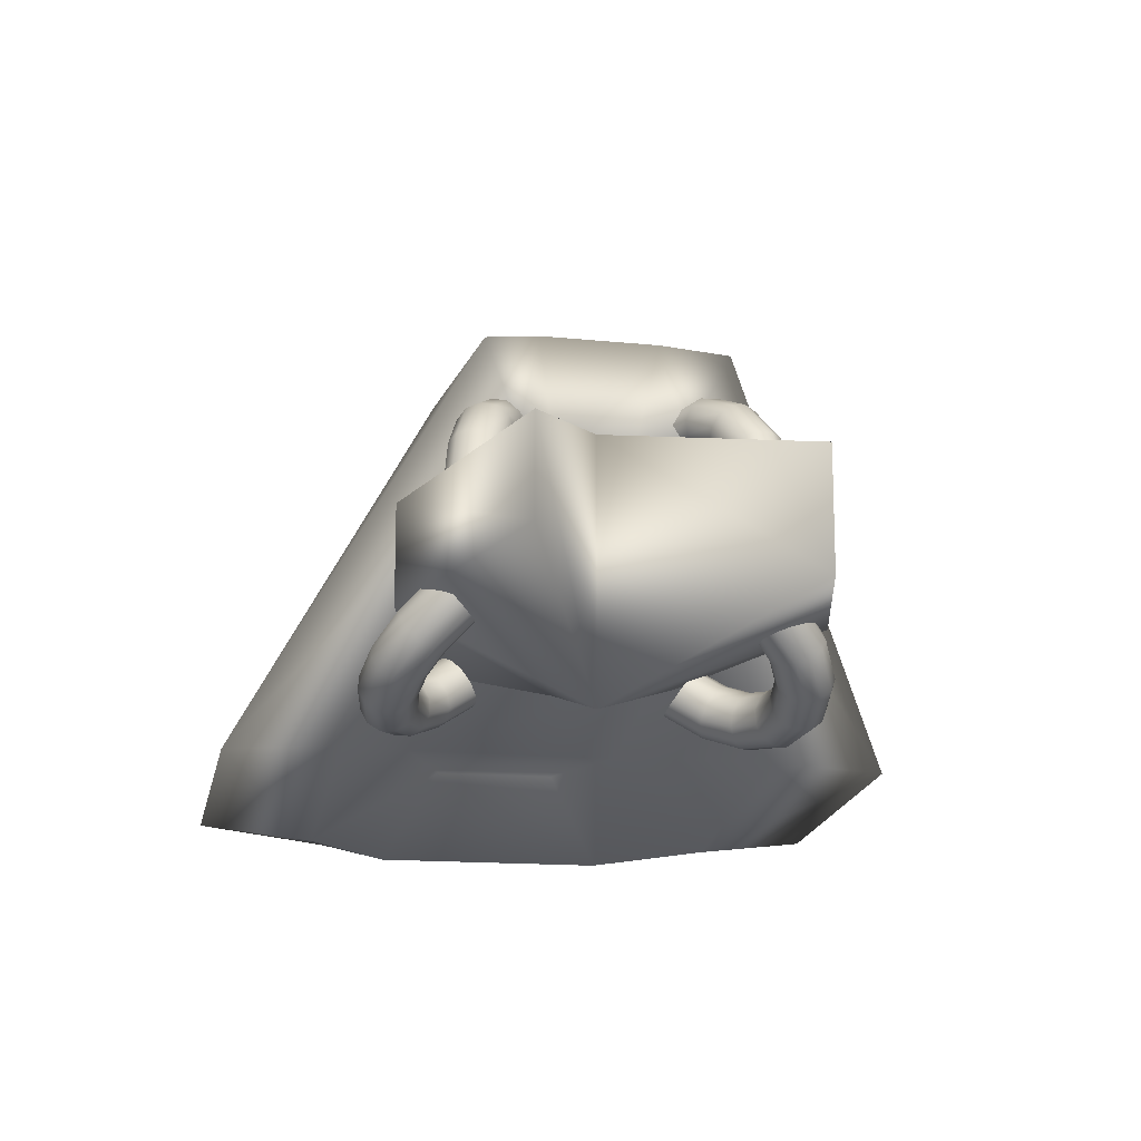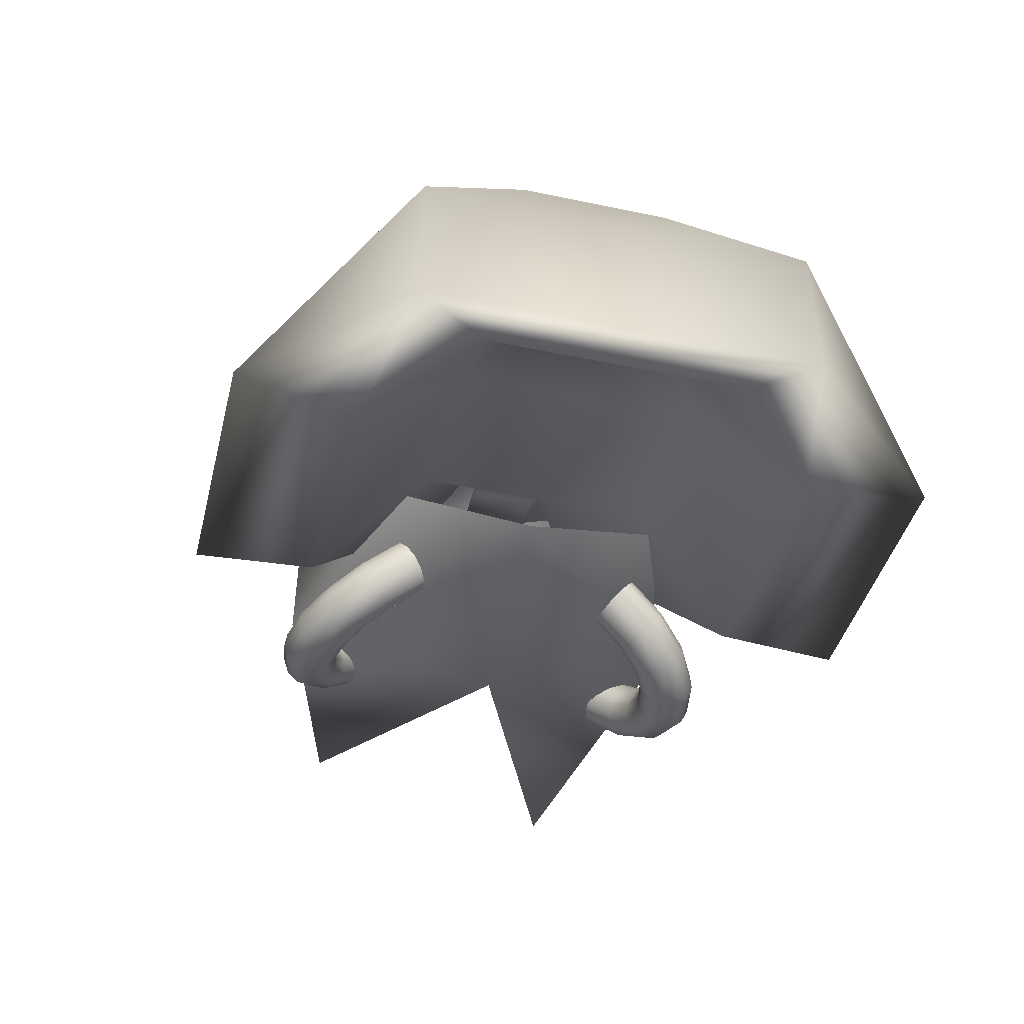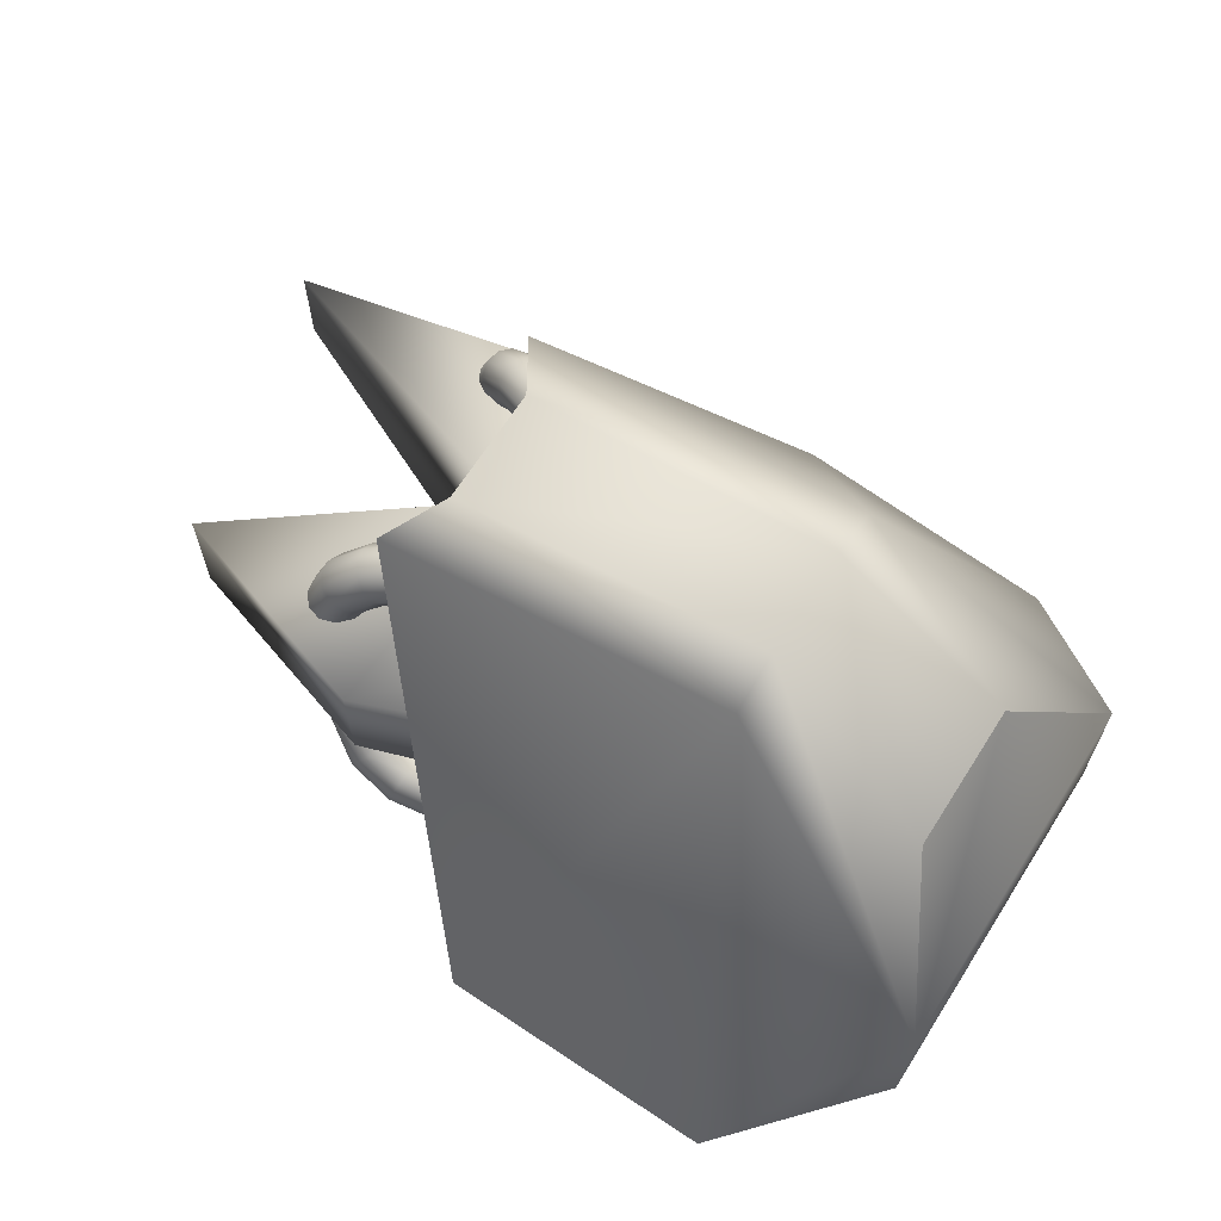
<metadata>
{"format":"obj","ext":"obj","renderer":"f3d","projection":"perspective","resolution":1024,"background":"white","views":[{"elev":-14.1,"azim":-103.0,"up":"+Z"},{"elev":-47.4,"azim":76.7,"up":"+Z"},{"elev":65.5,"azim":32.5,"up":"+Z"}]}
</metadata>
<code>
g default
v -0.04555 0.1071 0.1835
v 0.1334 0.2997 -0.1427
v -0.04555 -0.1071 0.1835
v 0.1334 -0.2997 -0.1427
v 0.4932 -0.1676 -0.03161
v 0.4932 -0.1676 -0.1758
v 0.4932 0.1676 -0.03161
v 0.4932 0.1676 -0.1758
v 0.2712 -0.09699 0.2224
v 0.2712 0.09699 0.2224
v 0.3768 0.2979 -0.1758
v 0.3768 -0.2979 -0.1758
v -0.02113 0.06961 0.1053
v 0.1345 0.1948 -0.1356
v 0.1345 -0.1948 -0.1356
v -0.02113 -0.06961 0.1053
v 0.3625 -0.1936 -0.189
v 0.3625 0.1936 -0.189
v 0.4687 0.1089 -0.192
v 0.4687 -0.1089 -0.192
v 0.0944 0.03712 0.08296
v 0.1922 0.1039 -0.05545
v 0.1922 -0.1039 -0.05545
v 0.0944 -0.03712 0.08296
v 0.3567 -0.1033 -0.09928
v 0.3567 0.1033 -0.09928
v 0.4415 0.0581 -0.1063
v 0.4415 -0.0581 -0.1063
v 0.2712 0.04823 0.2396
v -0.01182 0.05325 0.2006
v 0.0126 0.03461 0.1053
v 0.2712 -0.04824 0.2396
v -0.01182 -0.05327 0.2006
v 0.0126 -0.03462 0.1053
v 0.4261 -0.06581 0.09541
v 0.4261 0.06578 0.09541
v 0.0535 -0.02654 0.09413
v 0.0535 0.02653 0.09413
v -0.2286 -0.1312 0.05307
v -0.2286 -0.1312 -0.05307
v 0.1758 0 0.07543
v 0.1758 0 -0.07543
v -0.03217 -0.1926 -0.04942
v -0.03217 -0.1926 0.04942
v 0.001295 0 0.1199
v 0.001295 0 -0.1199
v 0.1758 -0.1178 -0.06363
v 0.1758 -0.1178 0.06363
v -0.2924 0.1169 -0.04184
v -0.2924 0.1169 0.04184
v -0.01069 0.1742 0.04435
v -0.01069 0.1742 -0.04435
v 0.1758 0.1198 0.05887
v 0.1758 0.1198 -0.05887
v 0.07919 -0.1017 -0.07433
v 0.07032 -0.1218 -0.08775
v 0.05326 -0.1392 -0.09603
v 0.0306 -0.1513 -0.09791
v 0.005786 -0.1562 -0.0931
v -0.01739 -0.1531 -0.08234
v -0.03542 -0.1426 -0.06726
v -0.04553 -0.1262 -0.05016
v 0.07906 -0.09382 -0.08482
v 0.06974 -0.1149 -0.09893
v 0.05179 -0.1332 -0.1076
v 0.02796 -0.1459 -0.1096
v 0.001875 -0.151 -0.1046
v -0.0225 -0.1478 -0.09323
v -0.04145 -0.1368 -0.07737
v -0.05209 -0.1196 -0.05939
v 0.08543 -0.08779 -0.09459
v 0.07486 -0.1117 -0.1106
v 0.05451 -0.1325 -0.1205
v 0.02749 -0.1469 -0.1227
v -0.002091 -0.1527 -0.117
v -0.02973 -0.149 -0.1041
v -0.05121 -0.1365 -0.08615
v -0.06328 -0.117 -0.06576
v 0.09659 -0.08524 -0.101
v 0.08431 -0.1131 -0.1196
v 0.06068 -0.1371 -0.1311
v 0.0293 -0.1538 -0.1337
v -0.005049 -0.1606 -0.127
v -0.03714 -0.1564 -0.1121
v -0.0621 -0.1418 -0.09123
v -0.07611 -0.1192 -0.06755
v 0.1095 -0.08686 -0.1024
v 0.09556 -0.1185 -0.1236
v 0.06865 -0.146 -0.1366
v 0.03291 -0.165 -0.1396
v -0.006208 -0.1727 -0.132
v -0.04276 -0.1679 -0.115
v -0.07118 -0.1513 -0.09126
v -0.08714 -0.1255 -0.06429
v 0.1208 -0.09223 -0.09837
v 0.1056 -0.1267 -0.1214
v 0.07629 -0.1566 -0.1356
v 0.03736 -0.1773 -0.1389
v -0.005256 -0.1857 -0.1306
v -0.04507 -0.1805 -0.1121
v -0.07603 -0.1624 -0.08622
v -0.09341 -0.1343 -0.05684
v 0.1274 -0.09989 -0.08998
v 0.1117 -0.1354 -0.1137
v 0.08154 -0.1662 -0.1284
v 0.04145 -0.1875 -0.1317
v -0.002448 -0.1962 -0.1232
v -0.04346 -0.1908 -0.1041
v -0.07534 -0.1722 -0.07747
v -0.09325 -0.1433 -0.04721
v 0.1276 -0.1078 -0.0795
v 0.1123 -0.1423 -0.1026
v 0.083 -0.1722 -0.1168
v 0.04408 -0.1929 -0.12
v 0.001463 -0.2013 -0.1117
v -0.03835 -0.196 -0.09325
v -0.06931 -0.178 -0.06735
v -0.08669 -0.1499 -0.03797
v 0.1212 -0.1138 -0.06973
v 0.1072 -0.1455 -0.09089
v 0.08029 -0.1729 -0.1039
v 0.04455 -0.192 -0.1069
v 0.005429 -0.1996 -0.09932
v -0.03112 -0.1948 -0.08235
v -0.05954 -0.1783 -0.05857
v -0.0755 -0.1525 -0.03161
v 0.11 -0.1164 -0.06329
v 0.09774 -0.1442 -0.08187
v 0.07412 -0.1683 -0.09333
v 0.04274 -0.185 -0.09593
v 0.008387 -0.1917 -0.08927
v -0.02371 -0.1875 -0.07437
v -0.04866 -0.173 -0.05349
v -0.06267 -0.1503 -0.02981
v 0.09707 -0.1148 -0.0619
v 0.08649 -0.1387 -0.0779
v 0.06615 -0.1595 -0.08777
v 0.03913 -0.1738 -0.09001
v 0.009546 -0.1796 -0.08428
v -0.01809 -0.176 -0.07145
v -0.03958 -0.1635 -0.05347
v -0.05164 -0.144 -0.03308
v 0.08578 -0.1094 -0.06594
v 0.07646 -0.1305 -0.08006
v 0.05851 -0.1488 -0.08876
v 0.03468 -0.1615 -0.09074
v 0.008594 -0.1666 -0.08568
v -0.01578 -0.1634 -0.07436
v -0.03473 -0.1524 -0.05851
v -0.04537 -0.1352 -0.04052
v 0.006113 -0.07966 0.1023
v -0.01709 -0.09079 0.1023
v -0.03864 -0.1008 0.09241
v -0.05525 -0.1083 0.0742
v -0.06439 -0.1119 0.05042
v 0.01223 -0.09089 0.1053
v -0.01217 -0.1026 0.1053
v -0.03483 -0.1132 0.09489
v -0.05229 -0.121 0.07574
v -0.06191 -0.1248 0.05074
v 0.01798 -0.0987 0.1141
v -0.009687 -0.112 0.1141
v -0.03538 -0.1239 0.1024
v -0.05518 -0.1328 0.08064
v -0.06609 -0.1372 0.0523
v 0.02182 -0.101 0.1265
v -0.01031 -0.1164 0.1265
v -0.04015 -0.1303 0.1128
v -0.06315 -0.1406 0.08759
v -0.0758 -0.1457 0.05467
v 0.02272 -0.09717 0.139
v -0.01388 -0.1147 0.139
v -0.04786 -0.1306 0.1234
v -0.07405 -0.1423 0.09472
v -0.08847 -0.1481 0.05723
v 0.02044 -0.08824 0.1484
v -0.01942 -0.1074 0.1483
v -0.05644 -0.1246 0.1314
v -0.08497 -0.1374 0.1001
v -0.1007 -0.1437 0.05928
v 0.01559 -0.0766 0.152
v -0.02547 -0.0963 0.152
v -0.06359 -0.1141 0.1346
v -0.09298 -0.1272 0.1024
v -0.1092 -0.1337 0.06028
v 0.009469 -0.06538 0.149
v -0.03039 -0.0845 0.149
v -0.06741 -0.1017 0.1321
v -0.09594 -0.1145 0.1008
v -0.1116 -0.1208 0.05997
v 0.00372 -0.05756 0.1402
v -0.03287 -0.07512 0.1402
v -0.06685 -0.09095 0.1246
v -0.09305 -0.1027 0.09591
v -0.1075 -0.1085 0.05841
v -0.000118 -0.05527 0.1278
v -0.03225 -0.07068 0.1278
v -0.06209 -0.08458 0.1142
v -0.08508 -0.09486 0.08896
v -0.09774 -0.09995 0.05604
v -0.001017 -0.05909 0.1153
v -0.02869 -0.07236 0.1153
v -0.05438 -0.08434 0.1035
v -0.07418 -0.09319 0.08183
v -0.08508 -0.09757 0.05348
v 0.001264 -0.06802 0.106
v -0.02314 -0.07973 0.1059
v -0.0458 -0.09029 0.09557
v -0.06326 -0.09809 0.07643
v -0.07288 -0.102 0.05143
v 0.07919 0.1017 -0.07433
v 0.07032 0.1218 -0.08775
v 0.05326 0.1392 -0.09603
v 0.0306 0.1513 -0.09791
v 0.005786 0.1562 -0.0931
v -0.01739 0.1531 -0.08234
v -0.03542 0.1426 -0.06726
v -0.04553 0.1262 -0.05016
v 0.07906 0.09382 -0.08482
v 0.06974 0.1149 -0.09893
v 0.05179 0.1332 -0.1076
v 0.02796 0.1459 -0.1096
v 0.001875 0.151 -0.1046
v -0.0225 0.1478 -0.09323
v -0.04145 0.1368 -0.07737
v -0.05209 0.1196 -0.05939
v 0.08543 0.08779 -0.09459
v 0.07486 0.1117 -0.1106
v 0.05451 0.1325 -0.1205
v 0.02749 0.1469 -0.1227
v -0.002091 0.1527 -0.117
v -0.02973 0.149 -0.1041
v -0.05121 0.1365 -0.08615
v -0.06328 0.117 -0.06576
v 0.09659 0.08524 -0.101
v 0.08431 0.1131 -0.1196
v 0.06068 0.1371 -0.1311
v 0.0293 0.1538 -0.1337
v -0.005049 0.1606 -0.127
v -0.03714 0.1564 -0.1121
v -0.0621 0.1418 -0.09123
v -0.07611 0.1192 -0.06755
v 0.1095 0.08686 -0.1024
v 0.09556 0.1185 -0.1236
v 0.06865 0.146 -0.1366
v 0.03291 0.165 -0.1396
v -0.006208 0.1727 -0.132
v -0.04276 0.1679 -0.115
v -0.07118 0.1513 -0.09126
v -0.08714 0.1255 -0.06429
v 0.1208 0.09223 -0.09837
v 0.1056 0.1267 -0.1214
v 0.07629 0.1566 -0.1356
v 0.03736 0.1773 -0.1389
v -0.005256 0.1857 -0.1306
v -0.04507 0.1805 -0.1121
v -0.07603 0.1624 -0.08622
v -0.09341 0.1343 -0.05684
v 0.1274 0.09989 -0.08998
v 0.1117 0.1354 -0.1137
v 0.08154 0.1662 -0.1284
v 0.04145 0.1875 -0.1317
v -0.002448 0.1962 -0.1232
v -0.04346 0.1908 -0.1041
v -0.07534 0.1722 -0.07747
v -0.09325 0.1433 -0.04721
v 0.1276 0.1078 -0.0795
v 0.1123 0.1423 -0.1026
v 0.083 0.1722 -0.1168
v 0.04408 0.1929 -0.12
v 0.001463 0.2013 -0.1117
v -0.03835 0.196 -0.09325
v -0.06931 0.178 -0.06735
v -0.08669 0.1499 -0.03797
v 0.1212 0.1138 -0.06973
v 0.1072 0.1455 -0.09089
v 0.08029 0.1729 -0.1039
v 0.04455 0.192 -0.1069
v 0.005429 0.1996 -0.09932
v -0.03112 0.1949 -0.08235
v -0.05954 0.1783 -0.05857
v -0.0755 0.1525 -0.03161
v 0.11 0.1164 -0.06329
v 0.09774 0.1442 -0.08187
v 0.07412 0.1683 -0.09333
v 0.04274 0.185 -0.09593
v 0.008387 0.1917 -0.08927
v -0.02371 0.1875 -0.07437
v -0.04866 0.173 -0.05349
v -0.06267 0.1503 -0.02981
v 0.09707 0.1148 -0.0619
v 0.08649 0.1387 -0.0779
v 0.06615 0.1595 -0.08777
v 0.03913 0.1738 -0.09001
v 0.009546 0.1796 -0.08428
v -0.01809 0.176 -0.07145
v -0.03958 0.1635 -0.05347
v -0.05164 0.144 -0.03308
v 0.08578 0.1094 -0.06594
v 0.07646 0.1305 -0.08006
v 0.05851 0.1488 -0.08876
v 0.03468 0.1615 -0.09074
v 0.008594 0.1666 -0.08568
v -0.01578 0.1634 -0.07436
v -0.03473 0.1524 -0.05851
v -0.04537 0.1352 -0.04052
v 0.006113 0.07966 0.08733
v -0.01709 0.09079 0.08731
v -0.03864 0.1008 0.07745
v -0.05525 0.1083 0.05925
v -0.06439 0.1119 0.03547
v 0.01223 0.09089 0.09032
v -0.01217 0.1026 0.0903
v -0.03483 0.1132 0.07993
v -0.05229 0.121 0.06079
v -0.06191 0.1248 0.03579
v 0.01798 0.0987 0.09918
v -0.009687 0.112 0.09916
v -0.03538 0.1239 0.0874
v -0.05518 0.1328 0.06569
v -0.06609 0.1372 0.03734
v 0.02182 0.101 0.1115
v -0.01031 0.1164 0.1115
v -0.04015 0.1303 0.09785
v -0.06315 0.1406 0.07264
v -0.0758 0.1457 0.03972
v 0.02272 0.09717 0.1241
v -0.01388 0.1147 0.124
v -0.04786 0.1306 0.1085
v -0.07405 0.1423 0.07977
v -0.08847 0.1481 0.04227
v 0.02044 0.08824 0.1334
v -0.01942 0.1074 0.1334
v -0.05644 0.1246 0.1164
v -0.08497 0.1374 0.08517
v -0.1007 0.1437 0.04433
v 0.01559 0.0766 0.1371
v -0.02547 0.0963 0.1371
v -0.06359 0.1141 0.1196
v -0.09298 0.1272 0.0874
v -0.1092 0.1337 0.04533
v 0.009469 0.06538 0.1341
v -0.03039 0.0845 0.1341
v -0.06741 0.1017 0.1171
v -0.09594 0.1145 0.08585
v -0.1116 0.1208 0.04501
v 0.00372 0.05756 0.1252
v -0.03287 0.07512 0.1252
v -0.06685 0.09095 0.1097
v -0.09305 0.1027 0.08095
v -0.1075 0.1085 0.04346
v -0.000118 0.05527 0.1129
v -0.03225 0.07068 0.1129
v -0.06209 0.08458 0.09921
v -0.08508 0.09486 0.07401
v -0.09774 0.09995 0.04109
v -0.001017 0.05909 0.1004
v -0.02869 0.07236 0.1003
v -0.05438 0.08434 0.08858
v -0.07418 0.09319 0.06688
v -0.08508 0.09757 0.03853
v 0.001264 0.06802 0.09101
v -0.02314 0.07973 0.09099
v -0.0458 0.09029 0.08062
v -0.06326 0.09809 0.06148
v -0.07288 0.102 0.03647
g polySurface27
f 28 25 26 27
f 2 11 18 14
f 18 19 27 26
f 20 28 27 19
f 20 17 25 28
f 9 3 4 12
f 5 6 8 7
f 2 1 10 11
f 33 3 9 32
f 36 35 5 7
f 7 8 11 10
f 5 9 12 6
f 17 12 4 15
f 18 11 8 19
f 8 6 20 19
f 6 12 17 20
f 10 1 30 29
f 29 30 33 32
f 36 7 10 29
f 35 36 29 32
f 5 35 32 9
f 23 24 21 22
f 26 25 23 22
f 13 1 2 14
f 4 3 16 15
f 16 3 33 34
f 13 14 22 21
f 23 15 16 24
f 24 16 34 37
f 25 17 15 23
f 14 18 26 22
f 13 31 30 1
f 37 38 21 24
f 31 34 33 30
f 38 37 34 31
f 21 38 31 13
f 39 40 43 44
f 45 46 40 39
f 40 46 43
f 45 39 44
f 44 43 47 48
f 41 45 44 48
f 47 43 46 42
f 49 50 51 52
f 46 45 50 49
f 50 45 51
f 46 49 52
f 52 51 53 54
f 42 46 52 54
f 53 51 45 41
f 56 55 63 64
f 57 56 64 65
f 58 57 65 66
f 59 58 66 67
f 60 59 67 68
f 61 60 68 69
f 62 61 69 70
f 64 63 71 72
f 65 64 72 73
f 66 65 73 74
f 67 66 74 75
f 68 67 75 76
f 69 68 76 77
f 70 69 77 78
f 72 71 79 80
f 73 72 80 81
f 74 73 81 82
f 75 74 82 83
f 76 75 83 84
f 77 76 84 85
f 78 77 85 86
f 80 79 87 88
f 81 80 88 89
f 82 81 89 90
f 83 82 90 91
f 84 83 91 92
f 85 84 92 93
f 86 85 93 94
f 88 87 95 96
f 89 88 96 97
f 90 89 97 98
f 91 90 98 99
f 92 91 99 100
f 93 92 100 101
f 94 93 101 102
f 96 95 103 104
f 97 96 104 105
f 98 97 105 106
f 99 98 106 107
f 100 99 107 108
f 101 100 108 109
f 102 101 109 110
f 104 103 111 112
f 105 104 112 113
f 106 105 113 114
f 107 106 114 115
f 108 107 115 116
f 109 108 116 117
f 110 109 117 118
f 112 111 119 120
f 113 112 120 121
f 114 113 121 122
f 115 114 122 123
f 116 115 123 124
f 117 116 124 125
f 118 117 125 126
f 120 119 127 128
f 121 120 128 129
f 122 121 129 130
f 123 122 130 131
f 124 123 131 132
f 125 124 132 133
f 126 125 133 134
f 128 127 135 136
f 129 128 136 137
f 130 129 137 138
f 131 130 138 139
f 132 131 139 140
f 133 132 140 141
f 134 133 141 142
f 136 135 143 144
f 137 136 144 145
f 138 137 145 146
f 139 138 146 147
f 140 139 147 148
f 141 140 148 149
f 142 141 149 150
f 144 143 55 56
f 145 144 56 57
f 146 145 57 58
f 147 146 58 59
f 148 147 59 60
f 149 148 60 61
f 150 149 61 62
f 152 151 156 157
f 153 152 157 158
f 154 153 158 159
f 155 154 159 160
f 157 156 161 162
f 158 157 162 163
f 159 158 163 164
f 160 159 164 165
f 162 161 166 167
f 163 162 167 168
f 164 163 168 169
f 165 164 169 170
f 167 166 171 172
f 168 167 172 173
f 169 168 173 174
f 170 169 174 175
f 172 171 176 177
f 173 172 177 178
f 174 173 178 179
f 175 174 179 180
f 177 176 181 182
f 178 177 182 183
f 179 178 183 184
f 180 179 184 185
f 182 181 186 187
f 183 182 187 188
f 184 183 188 189
f 185 184 189 190
f 187 186 191 192
f 188 187 192 193
f 189 188 193 194
f 190 189 194 195
f 192 191 196 197
f 193 192 197 198
f 194 193 198 199
f 195 194 199 200
f 197 196 201 202
f 198 197 202 203
f 199 198 203 204
f 200 199 204 205
f 202 201 206 207
f 203 202 207 208
f 204 203 208 209
f 205 204 209 210
f 207 206 151 152
f 208 207 152 153
f 209 208 153 154
f 210 209 154 155
f 212 220 219 211
f 213 221 220 212
f 214 222 221 213
f 215 223 222 214
f 216 224 223 215
f 217 225 224 216
f 218 226 225 217
f 220 228 227 219
f 221 229 228 220
f 222 230 229 221
f 223 231 230 222
f 224 232 231 223
f 225 233 232 224
f 226 234 233 225
f 228 236 235 227
f 229 237 236 228
f 230 238 237 229
f 231 239 238 230
f 232 240 239 231
f 233 241 240 232
f 234 242 241 233
f 236 244 243 235
f 237 245 244 236
f 238 246 245 237
f 239 247 246 238
f 240 248 247 239
f 241 249 248 240
f 242 250 249 241
f 244 252 251 243
f 245 253 252 244
f 246 254 253 245
f 247 255 254 246
f 248 256 255 247
f 249 257 256 248
f 250 258 257 249
f 252 260 259 251
f 253 261 260 252
f 254 262 261 253
f 255 263 262 254
f 256 264 263 255
f 257 265 264 256
f 258 266 265 257
f 260 268 267 259
f 261 269 268 260
f 262 270 269 261
f 263 271 270 262
f 264 272 271 263
f 265 273 272 264
f 266 274 273 265
f 268 276 275 267
f 269 277 276 268
f 270 278 277 269
f 271 279 278 270
f 272 280 279 271
f 273 281 280 272
f 274 282 281 273
f 276 284 283 275
f 277 285 284 276
f 278 286 285 277
f 279 287 286 278
f 280 288 287 279
f 281 289 288 280
f 282 290 289 281
f 284 292 291 283
f 285 293 292 284
f 286 294 293 285
f 287 295 294 286
f 288 296 295 287
f 289 297 296 288
f 290 298 297 289
f 292 300 299 291
f 293 301 300 292
f 294 302 301 293
f 295 303 302 294
f 296 304 303 295
f 297 305 304 296
f 298 306 305 297
f 300 212 211 299
f 301 213 212 300
f 302 214 213 301
f 303 215 214 302
f 304 216 215 303
f 305 217 216 304
f 306 218 217 305
f 308 313 312 307
f 309 314 313 308
f 310 315 314 309
f 311 316 315 310
f 313 318 317 312
f 314 319 318 313
f 315 320 319 314
f 316 321 320 315
f 318 323 322 317
f 319 324 323 318
f 320 325 324 319
f 321 326 325 320
f 323 328 327 322
f 324 329 328 323
f 325 330 329 324
f 326 331 330 325
f 328 333 332 327
f 329 334 333 328
f 330 335 334 329
f 331 336 335 330
f 333 338 337 332
f 334 339 338 333
f 335 340 339 334
f 336 341 340 335
f 338 343 342 337
f 339 344 343 338
f 340 345 344 339
f 341 346 345 340
f 343 348 347 342
f 344 349 348 343
f 345 350 349 344
f 346 351 350 345
f 348 353 352 347
f 349 354 353 348
f 350 355 354 349
f 351 356 355 350
f 353 358 357 352
f 354 359 358 353
f 355 360 359 354
f 356 361 360 355
f 358 363 362 357
f 359 364 363 358
f 360 365 364 359
f 361 366 365 360
f 363 308 307 362
f 364 309 308 363
f 365 310 309 364
f 366 311 310 365

</code>
